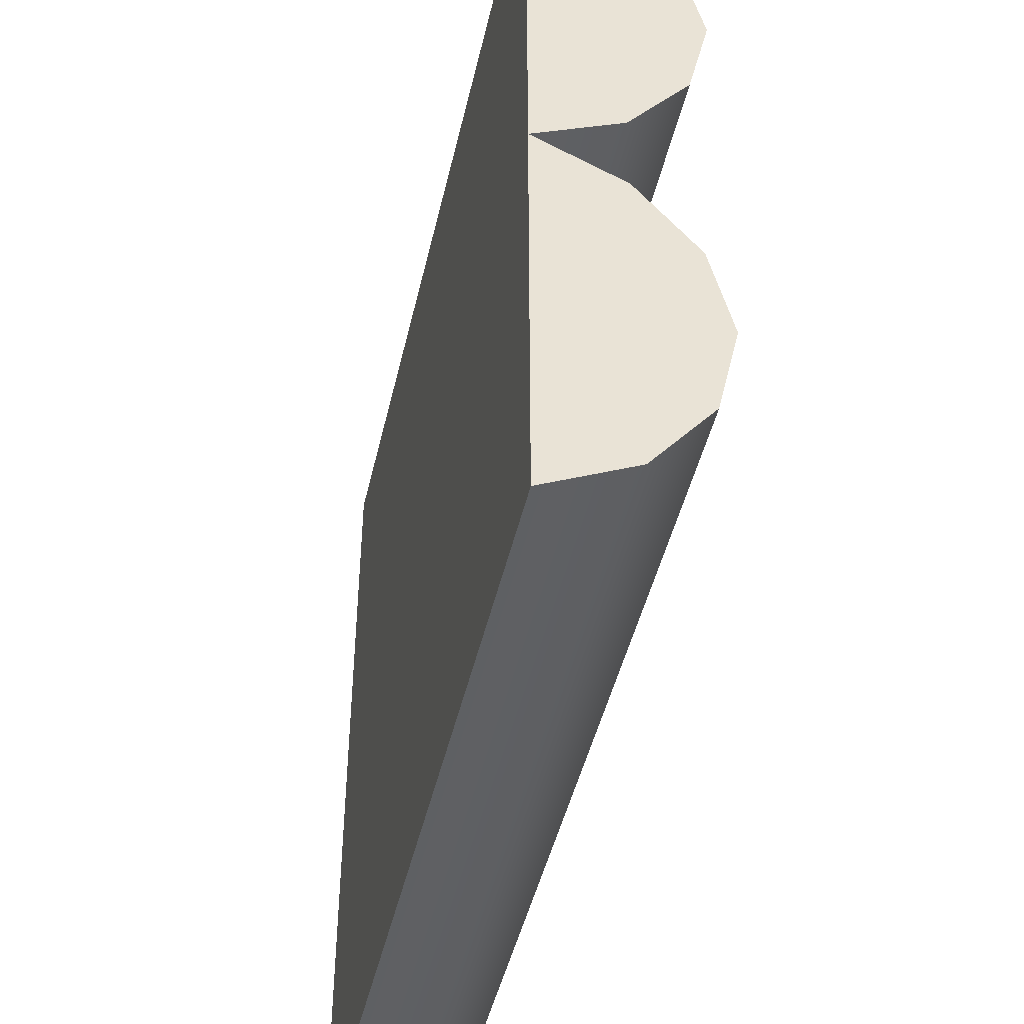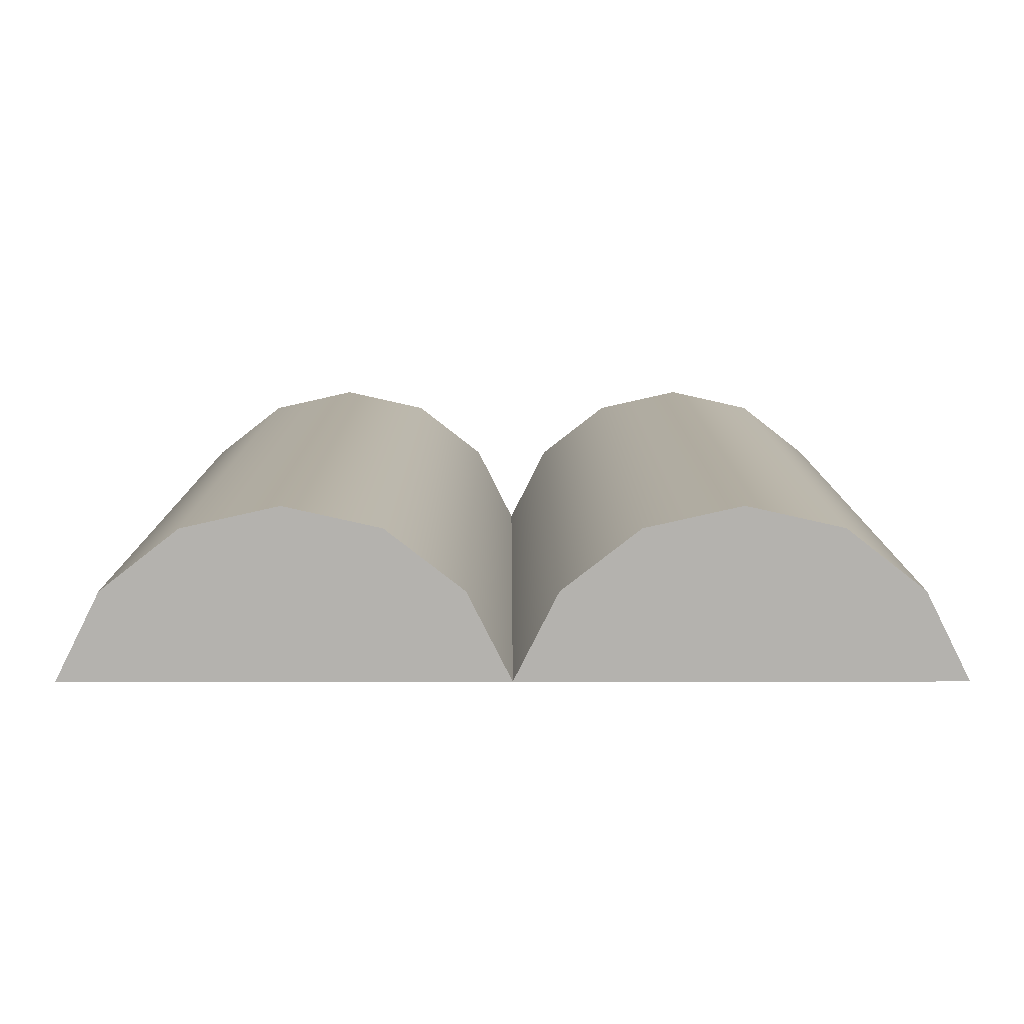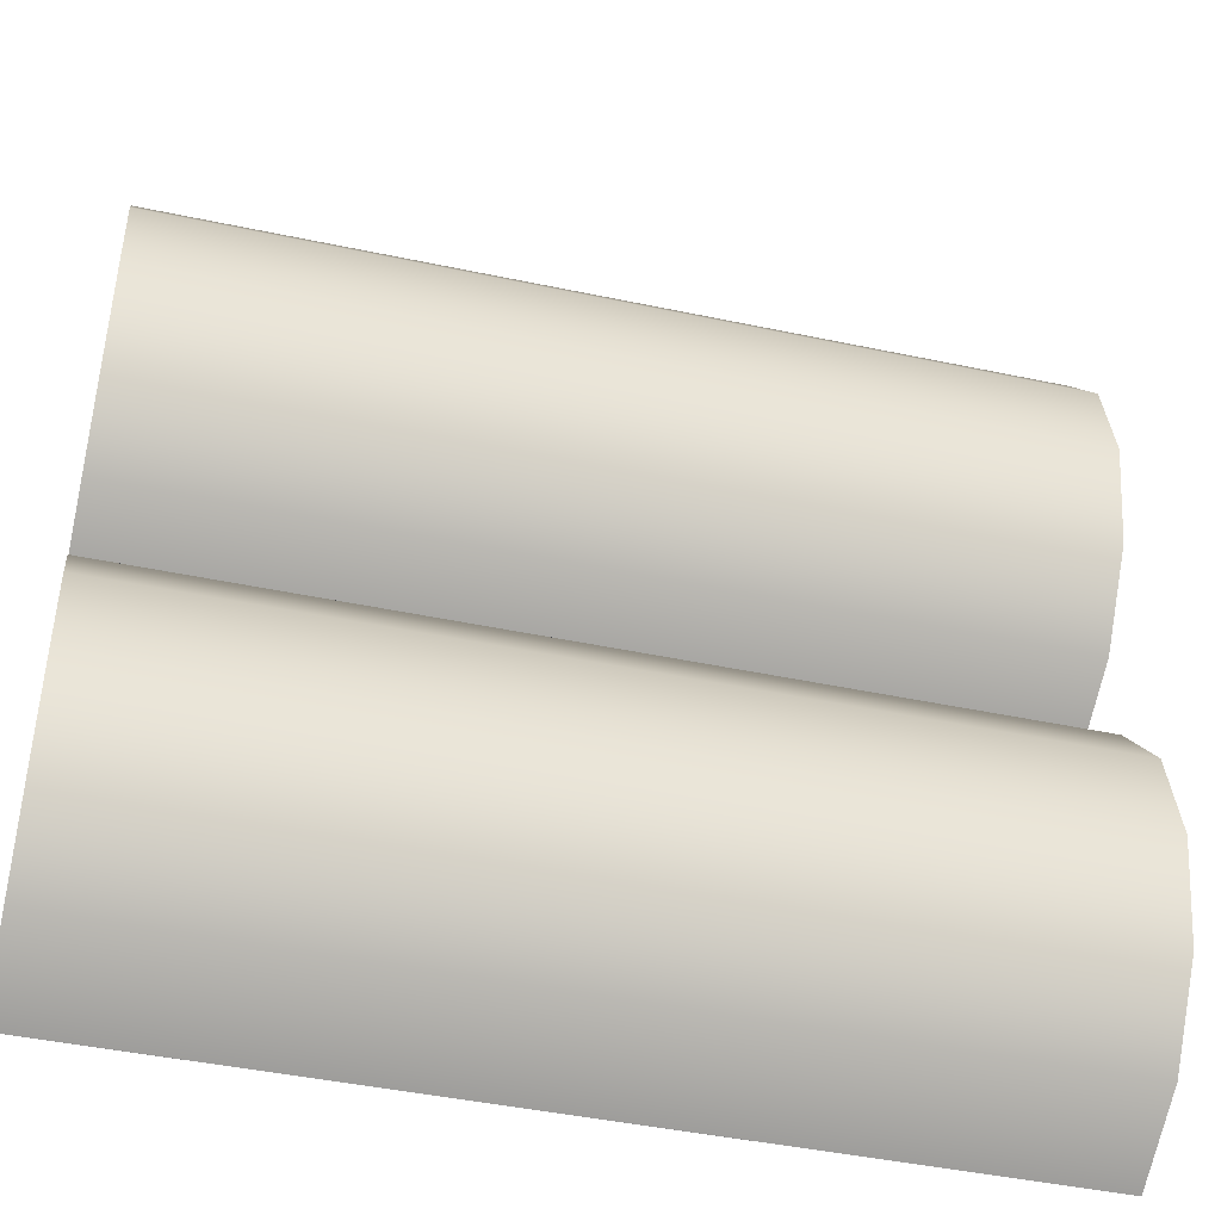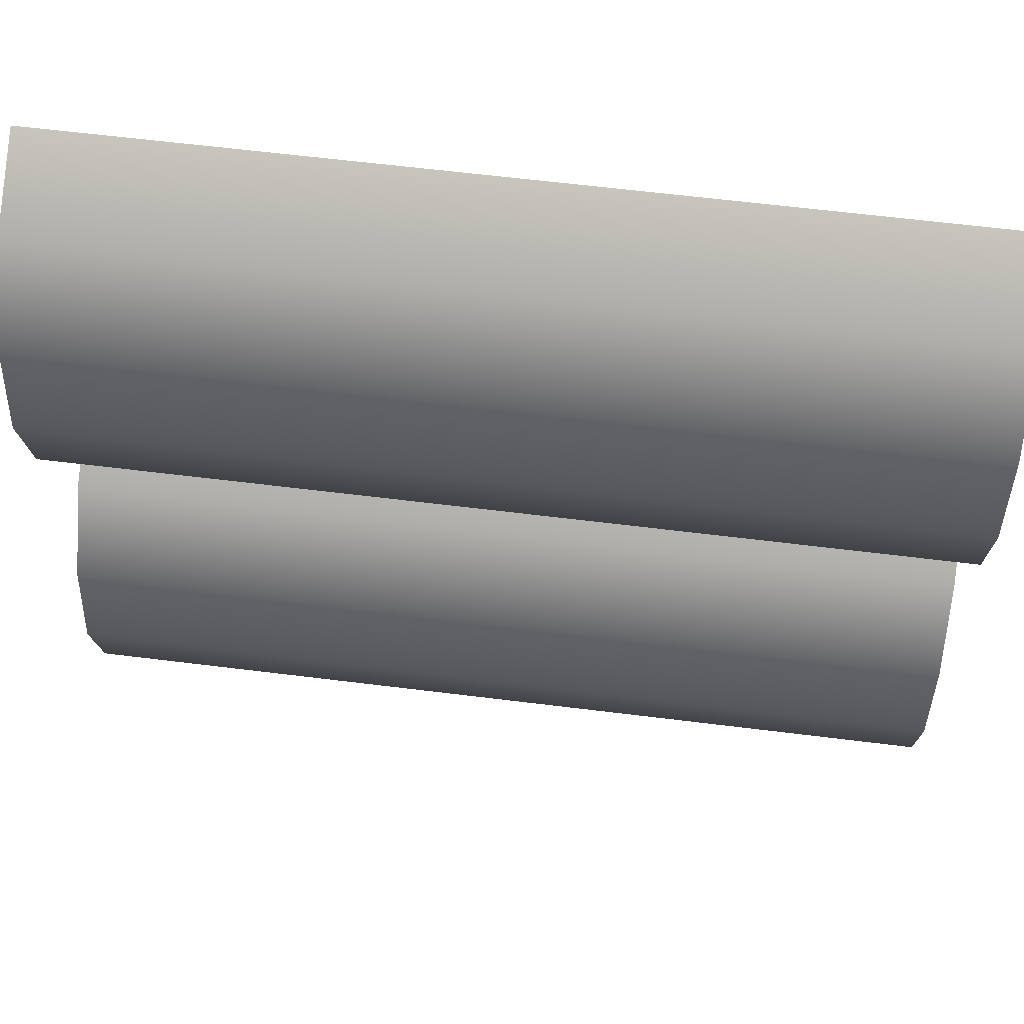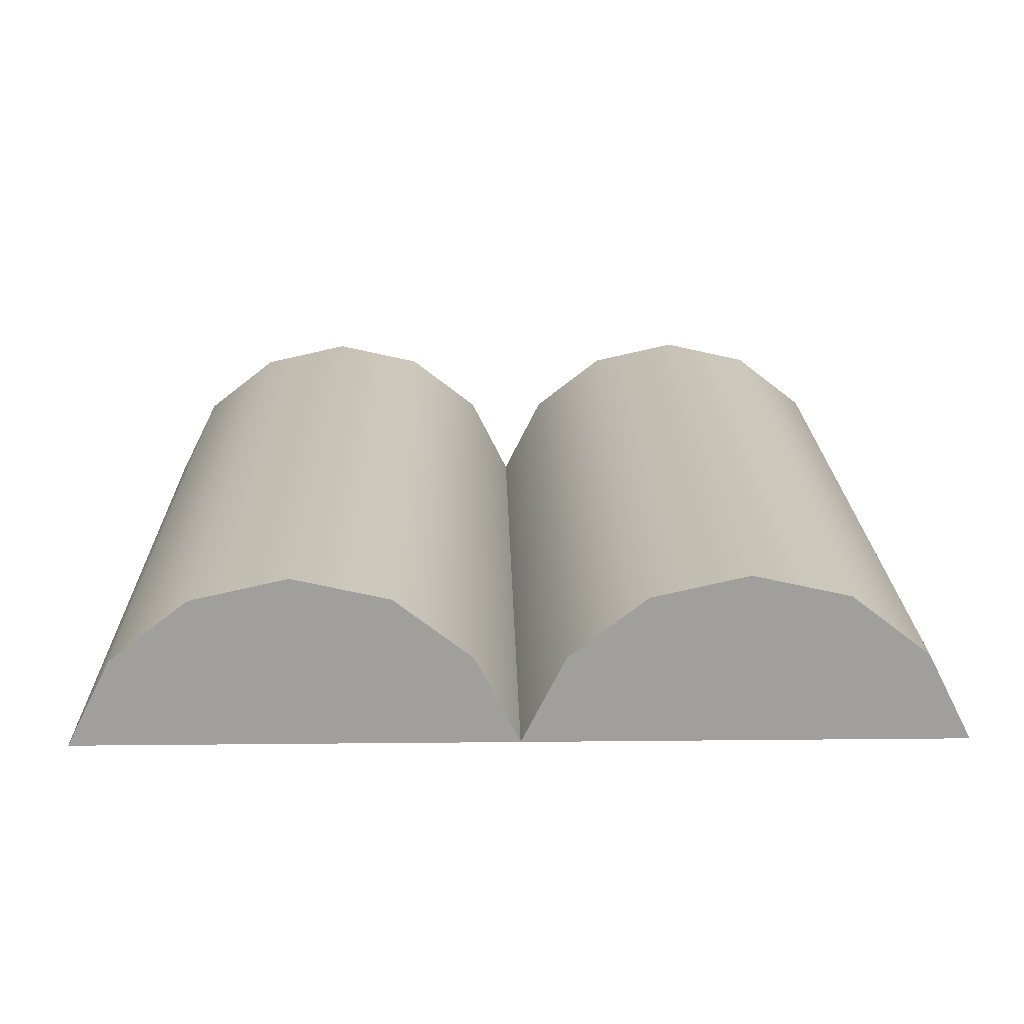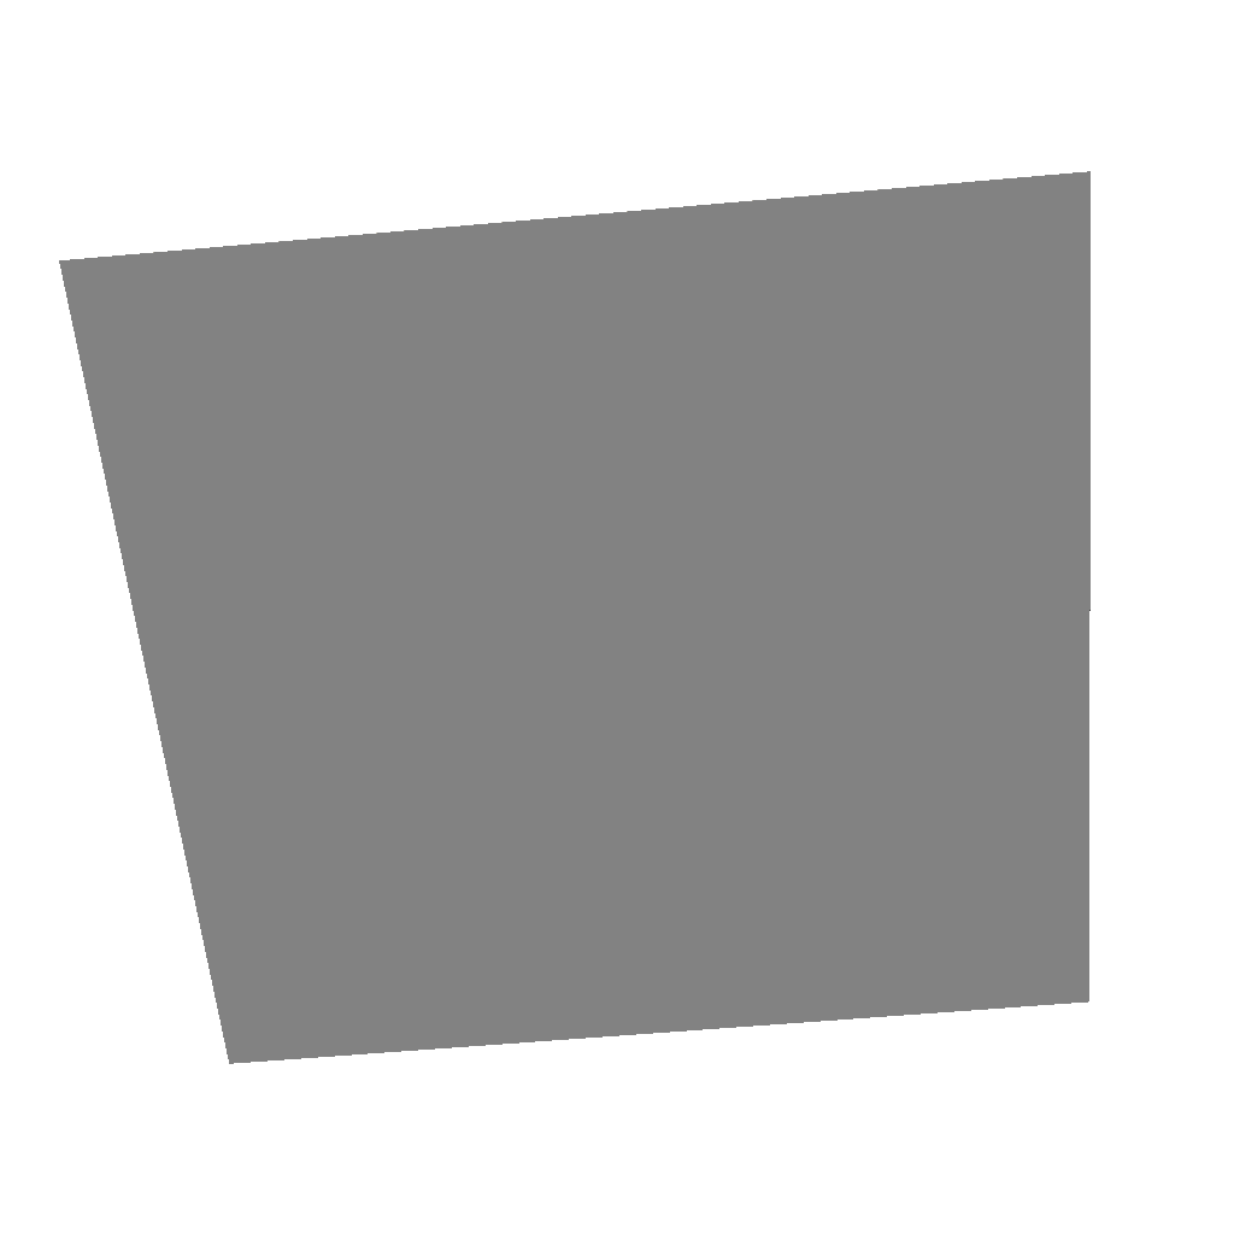
<metadata>
{"format":"obj","ext":"obj","renderer":"f3d","projection":"perspective","resolution":1024,"background":"white","views":[{"elev":-46.2,"azim":77.2,"up":"+Z"},{"elev":10.3,"azim":89.9,"up":"+Y"},{"elev":-44.1,"azim":166.0,"up":"+Z"},{"elev":62.4,"azim":-172.8,"up":"+Z"},{"elev":19.0,"azim":-91.1,"up":"+Y"},{"elev":-60.7,"azim":-174.8,"up":"+Y"}]}
</metadata>
<code>
g default
v -1 -1 0
v 1 -1 0
v -1 -1 -1
v 1 -1 -1
v -1 -1 1
v 1 -1 1
v -1 -0.9998 -1
v -1 -0.9998 0
v -1 -0.798 -0.1015
v -1 -0.659 -0.2796
v -1 -0.6095 -0.5
v -1 -0.659 -0.7204
v -1 -0.798 -0.8985
v 1 -0.9998 -1
v 1 -0.798 -0.8985
v 1 -0.659 -0.7204
v 1 -0.6095 -0.5
v 1 -0.659 -0.2796
v 1 -0.798 -0.1015
v 1 -0.9998 0
v -1 -0.9998 1
v -1 -0.798 0.8985
v -1 -0.659 0.7204
v -1 -0.6095 0.5
v -1 -0.659 0.2796
v -1 -0.798 0.1015
v 1 -0.798 0.1015
v 1 -0.659 0.2796
v 1 -0.6095 0.5
v 1 -0.659 0.7204
v 1 -0.798 0.8985
v 1 -0.9998 1
g obstacle09
f 1 2 8
f 8 2 20
f 7 14 3
f 3 14 4
f 3 4 1
f 1 4 2
f 5 6 21
f 21 6 32
f 8 20 1
f 1 20 2
f 1 2 5
f 5 2 6
f 7 13 14
f 14 13 15
f 13 12 15
f 15 12 16
f 12 11 16
f 16 11 17
f 11 10 17
f 17 10 18
f 10 9 18
f 18 9 19
f 9 8 19
f 19 8 20
f 8 26 20
f 20 26 27
f 26 25 27
f 27 25 28
f 25 24 28
f 28 24 29
f 24 23 29
f 29 23 30
f 23 22 30
f 30 22 31
f 22 21 31
f 31 21 32
f 3 1 7
f 7 1 13
f 13 1 12
f 12 1 11
f 11 1 10
f 1 8 10
f 8 9 10
f 4 14 2
f 14 15 2
f 15 16 2
f 16 17 2
f 17 18 2
f 2 18 20
f 18 19 20
f 5 21 1
f 21 22 1
f 22 23 1
f 23 24 1
f 24 25 1
f 1 25 8
f 8 25 26
f 6 2 32
f 32 2 31
f 31 2 30
f 30 2 29
f 29 2 28
f 2 20 28
f 20 27 28

</code>
